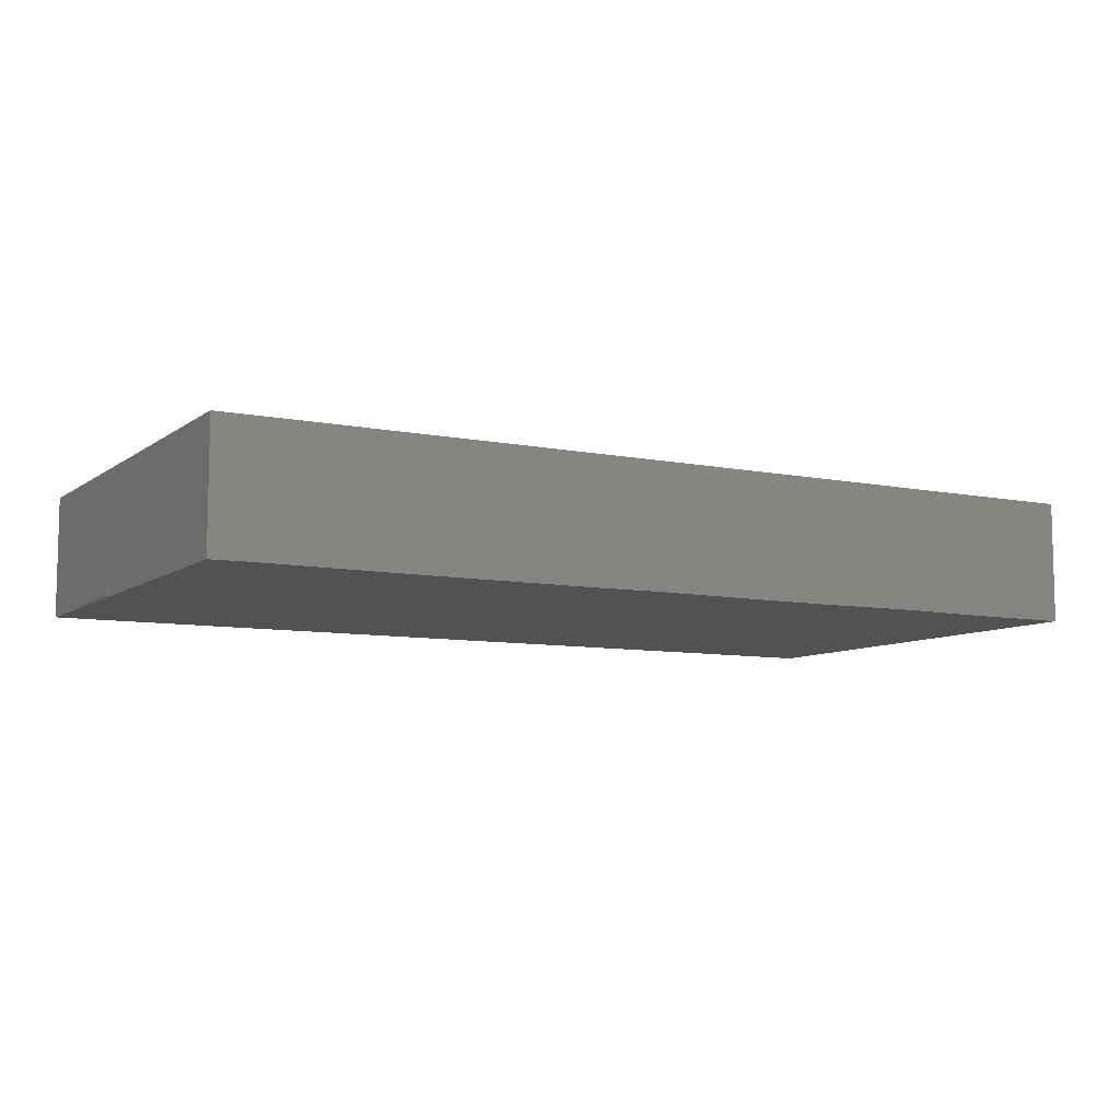
<metadata>
{"format":"stl","ext":"stl","renderer":"f3d","projection":"perspective","resolution":1024,"background":"white","views":[{"elev":-8.3,"azim":-29.1,"up":"+Z"}]}
</metadata>
<code>
# stl→obj: 398 verts, 792 faces
v -0.08217 -0.03667 0.01233
v -0.05777 -0.01418 0.01233
v -0.07272 -0.01442 0.01233
v -0.09165 0.02448 -0.01194
v -0.0915 0.02463 -0.01233
v -0.0915 0.02278 -0.01233
v 0.04173 0.02893 0.01233
v 0.02952 0.02779 0.01233
v 0.0385 0.02113 0.01233
v 0.06886 -0.04685 0.01233
v 0.08075 -0.04685 0.01233
v 0.07661 -0.03901 0.01233
v -0.03935 -0.02751 -0.01233
v -0.03953 -0.01717 -0.01233
v -0.0314 -0.01942 -0.01233
v 0.01034 -0.004026 0.01233
v 0.009152 0.008035 0.01233
v 0.000328 0.007419 0.01233
v -0.003277 0.03782 -0.01233
v -0.01916 0.04685 -0.01233
v -0.0002893 0.04685 -0.01233
v -0.03489 0.0376 -0.01233
v -0.04351 0.04685 -0.01233
v 0.009035 -0.02193 0.01233
v -0.0007042 -0.0305 0.01233
v 0.008752 -0.03006 0.01233
v -0.07902 -0.04685 0.01233
v -0.07058 -0.04685 0.01233
v -0.09165 -0.004779 0.01232
v -0.08223 0.006523 0.01233
v -0.09165 0.006697 0.01233
v 0.0504 0.02206 0.01233
v 0.05882 0.0258 0.01233
v 0.05096 0.03455 0.01233
v 0.02336 0.04685 -0.01233
v 0.01142 0.04685 -0.01233
v 0.01596 0.04685 -0.004345
v 0.08206 0.04685 0.01233
v 0.08295 0.04685 -0.004429
v 0.06813 0.04685 0.003357
v 0.09165 -0.001588 0.01233
v 0.09165 -0.007163 0.00417
v 0.09165 0.003753 0.006111
v -0.04688 0.04685 0.005212
v -0.04509 0.04685 -0.002976
v -0.05514 0.04685 0.0006259
v 0.09165 -0.01033 0.01233
v 0.09165 -0.02463 0.01233
v 0.09165 -0.0173 0.001135
v 0.08132 0.02972 0.01233
v 0.09165 0.03856 0.01233
v 0.07314 0.007131 0.01233
v 0.07143 0.01604 0.01233
v 0.0583 0.0143 0.01233
v -0.01012 -0.03609 0.01233
v 0.0001473 -0.04685 0.01233
v 0.07051 0.009128 -0.01233
v 0.06267 0.01785 -0.01233
v 0.07062 0.02514 -0.01233
v -0.03572 0.04685 0.004721
v -0.02208 0.04685 0.01233
v -0.02656 0.04685 -0.004529
v -0.04404 -0.01462 0.01233
v -0.04449 -0.02655 0.01233
v -0.03468 -0.02752 0.01233
v -0.002988 -0.009656 -0.01233
v 0.008548 -0.00351 -0.01233
v 0.008834 -0.01546 -0.01233
v -0.05128 -0.02044 0.01233
v -0.09165 0.002485 0.003689
v -0.09165 -0.004506 -0.01233
v -0.09165 -0.006771 0.003278
v 0.09165 -0.02904 0.004873
v 0.07997 0.04685 -0.01233
v 0.09165 0.04685 -0.01233
v 0.09165 0.03663 -0.01233
v -0.01509 0.04685 -0.004303
v -0.009086 0.04685 0.004843
v -0.03774 0.0006078 -0.01233
v -0.0346 -0.01028 -0.01233
v -0.04457 -0.006393 -0.01233
v 0.0528 0.04685 0.001404
v 0.05704 0.04685 0.01233
v -0.05874 0.04685 0.01233
v 0.007204 0.02919 0.01233
v 0.007365 0.03812 0.01233
v -0.0007165 0.02706 0.01233
v 0.07468 -0.02252 -0.01233
v 0.06084 -0.03336 -0.01233
v 0.05796 -0.02066 -0.01233
v -0.003708 0.03846 0.01233
v 0.01902 0.004343 0.01233
v 0.02931 -0.001181 0.01233
v 0.03601 0.008278 0.01233
v 0.01563 0.04685 0.01233
v -0.0003093 0.04685 0.01233
v 0.09165 0.0133 0.005301
v 0.09165 0.00687 0.01233
v 0.05889 -0.02749 0.01233
v 0.06318 -0.03722 0.01233
v 0.07102 -0.03017 0.01233
v 0.09165 -0.04685 0.01233
v 0.09165 -0.03574 0.01233
v -0.07842 0.03897 0.01233
v -0.09165 0.03783 0.01233
v -0.08197 0.03107 0.01233
v 0.0209 0.01983 0.01233
v 0.02177 0.03833 0.01233
v 0.0465 0.01641 -0.01233
v 0.05405 0.02312 -0.01233
v 0.05454 0.01131 -0.01233
v 0.08174 -0.03134 -0.01233
v 0.09165 -0.0221 -0.01233
v 0.0635 0.02889 -0.01233
v 0.02924 -0.01464 0.01233
v 0.01979 -0.01313 0.01233
v 0.02059 -0.02179 0.01233
v -0.07714 0.01106 -0.01233
v -0.06979 0.01649 -0.01233
v -0.06903 0.003135 -0.01233
v -0.07095 -0.04685 0.001846
v -0.09165 -0.04685 0.01233
v -0.09165 -0.04685 0.003005
v -0.08092 -0.04685 0.00141
v 0.03249 0.01895 -0.01233
v 0.02358 0.02516 -0.01233
v 0.03257 0.02952 -0.01233
v 0.09165 0.03273 -0.003937
v 0.09165 0.02196 0.003144
v 0.09165 0.0143 -0.01233
v -0.07226 -0.000414 0.01233
v 0.09165 -0.03695 -0.003344
v 0.09165 -0.04685 0.003401
v 0.09165 -0.04685 -0.01233
v 0.08026 -0.04685 -0.01233
v 0.05476 -0.04685 0.001734
v 0.03939 -0.04685 0.0009079
v 0.04696 -0.04685 -0.00377
v 0.05428 -0.04685 0.01233
v 0.04076 -0.04685 0.01233
v -0.06868 0.04685 -0.01233
v -0.06116 0.04685 -0.005415
v -0.05477 0.04685 -0.01233
v 0.09165 0.04685 0.01233
v 0.09165 0.04685 -0.003401
v -0.03907 -0.04685 -0.01233
v -0.04753 -0.03228 -0.01233
v 0.04699 0.04682 0.01233
v 0.0298 -0.01678 -0.01233
v 0.01642 -0.009455 -0.01233
v 0.0246 -0.003071 -0.01233
v -0.05806 0.02157 0.01233
v -0.05109 0.03863 0.01233
v -0.06745 0.03812 0.01233
v -0.0816 0.04685 0.01233
v -0.08179 0.04685 -0.003661
v -0.09165 0.04684 0.00202
v 0.02051 -0.03955 0.01233
v 0.01056 -0.04685 0.01233
v 0.02514 -0.04685 0.01233
v -0.04715 0.00267 -0.01233
v -0.06147 -0.04685 0.01233
v -0.06566 -0.03635 0.01233
v -0.06938 -0.01221 -0.01233
v -0.08433 -0.003903 -0.01233
v 0.0247 0.03698 -0.01233
v -0.007973 -0.02847 -0.01233
v 0.002853 -0.02607 -0.01233
v -0.0006831 -0.03461 -0.01233
v -0.02908 0.006796 -0.01233
v -0.02461 0.01739 -0.01233
v -0.01961 0.008373 -0.01233
v -0.06134 -0.006202 -0.01233
v 0.09165 0.0006272 -0.01233
v 0.02226 -0.03536 -0.01233
v 0.01698 -0.04685 -0.01233
v -0.06231 -0.04685 -0.01233
v -0.05231 -0.04685 -0.004722
v 0.05332 -0.04685 -0.01221
v 0.04457 -0.03788 -0.01233
v -0.02413 -0.01367 -0.01233
v -0.02255 -0.02503 -0.01233
v -0.01249 0.03699 0.01233
v -0.06209 -0.01959 -0.01233
v 0.04068 0.03592 -0.01233
v 0.04119 0.02313 -0.01233
v -0.05543 0.0384 -0.01233
v 0.03211 -0.04685 -0.01233
v -0.01859 -0.04685 -0.01233
v -0.03028 -0.04685 -0.01233
v -0.02543 -0.03962 -0.01233
v -0.04834 -0.04673 -0.01233
v 0.01787 0.01408 -0.01233
v -0.05681 -0.03673 -0.01233
v 0.01886 -0.004061 0.01233
v 0.08061 0.03332 -0.01233
v 0.07089 0.03761 -0.01233
v -0.002041 0.04685 -0.002705
v -0.08335 -0.0195 0.01233
v 0.05407 0.04685 -0.01233
v -0.09157 0.03574 -0.01233
v -0.09165 0.03607 0.003646
v -0.09165 -0.03081 0.002286
v -0.09165 -0.02868 0.01233
v -0.09165 -0.01843 0.003198
v 0.0602 -0.04685 -0.004856
v 0.0382 -0.0098 -0.01233
v 0.07995 -0.004595 0.01233
v 0.06857 -3.037e-05 0.01233
v 0.09165 0.01716 0.01233
v 0.08125 0.01835 0.01233
v 0.04312 0.04685 -0.003353
v -0.06882 0.02842 -0.01233
v -0.05942 0.02036 -0.01233
v -0.01071 -0.03895 -0.01233
v -0.005198 -0.04685 -0.01223
v -0.0508 0.01292 -0.01233
v -0.06028 0.009631 -0.01233
v 0.0131 0.01657 0.01233
v -0.04053 0.03839 0.01233
v -0.04237 0.04685 0.01233
v 0.032 -0.03685 -0.01233
v 0.04759 0.03079 -0.01233
v 0.05555 0.03469 -0.01233
v 0.07917 -0.04685 -0.002632
v 0.03423 0.04685 0.004515
v 0.05015 -0.03723 0.01233
v 0.09165 0.0264 -0.01233
v 0.04356 0.01363 0.01233
v 0.0432 7.781e-05 0.01233
v -0.02937 0.03773 0.01233
v -0.02915 0.02861 0.01233
v 0.02704 0.008539 -0.01233
v -0.08185 -0.01002 0.01233
v -0.09165 -0.01459 0.01233
v -0.05499 -0.02422 -0.01233
v -0.07047 -0.02533 -0.01233
v -0.01018 -0.04685 -0.004958
v -0.04372 0.02861 0.01233
v 0.01055 -0.01316 0.01233
v 0.0003588 -0.01288 0.01233
v -0.04176 0.03027 -0.01233
v 0.01736 -0.02976 0.01233
v 0.07997 -0.01128 -0.01233
v 0.03827 0.04685 0.01233
v -0.06375 0.04685 0.004086
v -0.07142 0.04685 0.01233
v 0.01014 0.03785 -0.01233
v 0.005407 0.02928 -0.01233
v -0.02077 0.02685 -0.01233
v -0.03351 0.02534 -0.01233
v -0.07896 0.04685 -0.01233
v -0.07565 0.03964 -0.01233
v -0.0853 0.04139 -0.01233
v -0.09165 0.04685 -0.01233
v 0.08089 0.01156 -0.01233
v 0.07302 0.03736 0.01233
v 0.07342 0.04685 0.01233
v 0.06417 0.03672 0.01233
v 0.07165 0.02813 0.01233
v -0.0141 0.01421 0.01233
v -0.007846 0.02119 0.01233
v -0.01457 0.02861 0.01233
v 0.0667 -0.02065 0.01233
v 0.05933 -0.01359 0.01233
v 0.002772 -0.04685 -0.005404
v 0.05066 -0.02876 0.01233
v 0.04178 -0.02858 0.01233
v 0.0765 -0.0003727 -0.01233
v 0.06286 -0.01059 -0.01233
v 0.06566 -0.0006982 -0.01233
v -0.05207 -0.01365 -0.01233
v -0.04842 -0.03721 0.01233
v -0.0569 -0.03885 0.01233
v -0.04045 -0.04685 0.01233
v -0.00431 -0.04685 0.002621
v -0.05384 0.02951 -0.01233
v -0.0638 0.03778 -0.01233
v 0.04716 -0.02322 -0.01233
v -0.09165 0.04685 0.01233
v 0.03871 -0.02875 -0.01233
v -0.09165 0.01936 0.01233
v -0.09165 0.02873 0.01233
v -0.09165 0.02453 0.002052
v 0.0732 -0.01414 0.01233
v -0.07335 0.01595 0.01233
v -0.06495 0.007673 0.01233
v -0.03699 0.0141 -0.01233
v -0.005556 -0.02239 0.01233
v -0.08268 0.02185 0.01233
v 0.0102 -0.04685 0.003191
v 0.02678 -0.04685 0.001806
v -0.09165 -0.03773 0.01233
v -0.002356 -0.01956 -0.01233
v -0.02911 -0.002542 -0.01233
v -0.02032 -0.002349 -0.01233
v 0.006209 -0.03968 -0.01233
v -0.0569 -0.029 0.01233
v -0.04504 0.02087 -0.01233
v 0.02891 -0.02627 -0.01233
v -0.0009966 0.0005281 -0.01233
v -0.02778 -0.03271 0.01233
v -0.03938 -0.03755 0.01233
v -0.09165 -0.01843 -0.01233
v -0.09165 -0.01179 -0.005072
v -0.042 -0.04685 -0.0005212
v -0.02648 -0.04685 0.005358
v -0.01337 -0.019 -0.01233
v 0.05349 -0.001922 -0.01233
v 0.07053 -0.03481 -0.01233
v -0.01143 0.02999 -0.01233
v -0.01621 0.03727 -0.01233
v 0.08066 0.024 -0.01233
v -0.07568 -0.04685 -0.005566
v -0.08344 -0.04685 -0.01226
v 0.07158 0.04685 -0.005614
v 0.03644 -0.007152 0.01233
v 0.0831 0.00665 0.01233
v 0.06886 -0.04685 -0.002384
v -0.01403 0.01875 -0.01233
v -0.03597 0.04685 -0.003982
v -0.0702 0.02805 0.01233
v -0.07052 0.04685 -0.003416
v 0.06191 0.04685 -0.00518
v 0.06828 0.04685 -0.01233
v 0.01665 0.004517 -0.01233
v -0.05951 0.001315 0.01233
v -0.05134 -0.006072 0.01233
v -0.04298 -2.935e-05 0.01233
v 0.05898 -0.0007762 0.01233
v -0.004541 0.01004 -0.01233
v -0.01023 0.0004352 -0.01233
v 0.04358 -0.01435 0.01233
v 0.03644 -0.02146 0.01233
v -0.051 0.006694 0.01233
v 0.08263 -0.03152 0.01233
v -0.09165 -0.02983 -0.01233
v 0.06886 -0.04685 -0.01233
v 0.0838 -0.01591 0.01233
v -0.01396 -0.02779 0.01233
v -0.04367 0.01419 0.01233
v 0.006758 0.01032 -0.01233
v 0.05075 -0.009355 0.01233
v -0.02915 -0.0143 0.01233
v -0.03628 -0.00657 0.01233
v -0.02191 0.0001422 0.01233
v -0.01457 -0.0143 0.01233
v 0.03079 0.01642 0.01233
v -0.09165 -0.04685 -0.01233
v 0.003124 0.0189 -0.01233
v 0.01601 0.03074 -0.01233
v -0.09165 0.02779 -0.009076
v -0.02611 -0.02337 0.01233
v -0.09165 0.0107 -0.003013
v -0.03643 0.007254 0.01233
v 0.01284 0.02295 -0.01233
v -0.07756 -0.01737 -0.01233
v -0.08504 -0.01308 -0.01233
v -0.08715 0.02205 -0.01233
v -0.08948 0.02625 -0.01233
v 0.02955 -0.02859 0.01233
v -0.09165 0.01034 -0.01011
v -0.09165 0.01855 -0.008974
v 0.09165 -0.02701 -0.004542
v -0.08285 -0.02437 -0.01233
v -0.07517 -0.03312 -0.01233
v -0.02003 -0.04685 0.01233
v -0.009983 -0.04685 0.01233
v 0.09162 0.03014 0.01233
v -0.01349 -0.008999 -0.01233
v -0.01855 -0.04685 0.001567
v -0.0672 -0.03944 -0.01233
v -0.08933 0.00693 -0.01233
v -0.09152 0.008011 -0.01233
v -0.09028 0.01047 -0.01233
v 0.01839 -0.02471 -0.01233
v 0.03799 0.01084 -0.01233
v 0.04562 0.005292 -0.01233
v -0.09161 0.004772 -0.009927
v -0.09154 0.03019 -0.01233
v -0.08701 0.01404 -0.01233
v -0.09154 0.006223 -0.01233
v -0.09165 0.01912 -0.01194
v -0.09165 0.02129 -0.01029
v -0.09043 0.02212 -0.01233
v -0.0915 0.01351 -0.01233
v -0.0903 0.01229 -0.01233
v -0.0915 0.01165 -0.01233
v -0.09165 0.02733 -0.01158
v -0.09165 0.01375 -0.01194
v -0.09165 0.01733 -0.01194
v -0.0915 0.01907 -0.01233
v -0.0915 0.02092 -0.01233
v -0.09165 0.01018 -0.01194
v -0.09051 0.02357 -0.01233
v -0.09161 0.0218 -0.01204
v -0.09009 0.01736 -0.01233
v -0.09152 0.01543 -0.01233
f 1 2 3
f 4 5 6
f 7 8 9
f 10 11 12
f 13 14 15
f 16 17 18
f 19 20 21
f 20 22 23
f 24 25 26
f 1 27 28
f 29 30 31
f 32 33 34
f 35 36 37
f 38 39 40
f 41 42 43
f 44 45 46
f 47 48 49
f 38 50 51
f 52 53 54
f 25 55 56
f 57 58 59
f 60 61 62
f 63 64 65
f 66 67 68
f 64 63 69
f 70 71 72
f 49 48 73
f 74 75 76
f 77 61 78
f 79 80 81
f 82 83 40
f 84 44 46
f 85 86 87
f 88 89 90
f 91 87 86
f 92 93 94
f 86 95 96
f 43 97 98
f 99 100 101
f 102 103 11
f 104 105 106
f 107 108 86
f 107 86 85
f 109 110 111
f 112 88 113
f 110 114 58
f 115 116 117
f 118 119 120
f 28 27 121
f 122 123 124
f 125 126 127
f 128 129 130
f 128 51 129
f 29 131 30
f 132 133 134
f 135 134 133
f 136 137 138
f 136 139 140
f 141 142 143
f 144 51 145
f 13 146 147
f 83 148 34
f 149 150 151
f 152 153 154
f 155 156 157
f 158 159 160
f 79 81 161
f 162 163 28
f 144 145 38
f 32 54 33
f 33 54 53
f 164 165 120
f 127 166 35
f 167 168 169
f 170 171 172
f 10 12 100
f 120 161 173
f 42 174 43
f 168 175 176
f 162 177 178
f 89 179 180
f 181 182 15
f 61 183 91
f 164 173 184
f 127 185 186
f 2 1 163
f 100 139 10
f 187 143 23
f 176 188 137
f 189 190 191
f 136 10 139
f 147 146 192
f 126 125 193
f 192 194 147
f 93 195 116
f 196 197 74
f 74 76 196
f 95 37 198
f 3 199 1
f 35 200 185
f 157 201 202
f 203 204 205
f 136 138 206
f 149 151 207
f 208 52 209
f 113 132 134
f 210 50 211
f 212 200 35
f 82 200 212
f 213 214 119
f 215 216 189
f 216 215 169
f 217 161 218
f 17 219 18
f 153 220 221
f 120 119 218
f 176 222 188
f 8 108 107
f 110 223 224
f 11 10 225
f 17 92 219
f 107 219 92
f 167 169 215
f 223 185 224
f 95 226 35
f 227 140 139
f 228 128 130
f 229 94 230
f 231 220 232
f 193 125 233
f 234 235 199
f 236 237 184
f 15 14 80
f 147 236 14
f 138 188 179
f 189 216 238
f 220 153 239
f 240 16 241
f 187 23 22
f 187 22 242
f 241 24 240
f 243 24 26
f 87 91 183
f 227 100 99
f 127 35 185
f 244 174 113
f 148 212 245
f 246 247 84
f 19 248 249
f 129 97 130
f 250 251 22
f 22 251 242
f 252 253 254
f 255 252 254
f 41 208 47
f 57 59 256
f 257 258 259
f 260 50 257
f 260 211 50
f 34 259 83
f 44 60 45
f 261 262 263
f 264 265 99
f 216 176 266
f 267 268 227
f 130 174 256
f 269 270 271
f 184 272 236
f 273 274 275
f 266 276 238
f 266 238 216
f 192 177 194
f 214 213 277
f 277 213 278
f 180 179 188
f 279 207 90
f 134 112 113
f 198 96 95
f 105 155 280
f 207 279 281
f 282 283 284
f 46 142 246
f 209 285 208
f 178 177 192
f 286 131 287
f 244 88 270
f 288 171 170
f 281 279 89
f 180 281 89
f 25 24 289
f 289 24 241
f 290 106 283
f 291 176 292
f 1 293 122
f 253 141 278
f 294 68 168
f 295 296 181
f 297 176 216
f 198 77 78
f 163 274 298
f 87 18 219
f 299 242 251
f 300 222 175
f 66 301 67
f 260 53 211
f 302 303 275
f 211 53 52
f 221 61 60
f 304 205 305
f 36 21 37
f 89 279 90
f 286 30 131
f 306 307 275
f 222 176 175
f 66 294 308
f 156 252 255
f 120 218 161
f 68 67 150
f 309 270 207
f 147 14 13
f 89 88 310
f 186 110 109
f 311 250 312
f 245 212 226
f 185 200 224
f 256 313 130
f 313 228 130
f 314 124 315
f 316 39 74
f 160 159 291
f 137 188 138
f 8 7 245
f 272 173 161
f 93 317 230
f 230 94 93
f 208 41 318
f 143 45 23
f 157 255 201
f 225 10 319
f 171 320 172
f 321 20 23
f 46 246 84
f 88 90 270
f 154 104 322
f 247 104 154
f 43 174 97
f 142 141 323
f 252 323 141
f 324 40 316
f 74 325 316
f 151 150 326
f 2 298 69
f 263 262 87
f 323 247 246
f 327 131 2
f 328 63 329
f 77 198 20
f 232 261 263
f 98 97 210
f 54 330 209
f 327 2 328
f 256 59 313
f 156 323 252
f 170 79 288
f 288 251 171
f 172 331 332
f 220 239 232
f 263 61 232
f 61 231 232
f 183 61 263
f 168 176 297
f 87 183 263
f 267 333 334
f 335 152 327
f 329 335 328
f 330 229 230
f 295 79 170
f 83 258 40
f 12 336 101
f 101 336 285
f 87 219 85
f 56 26 25
f 277 242 299
f 187 242 277
f 291 276 266
f 99 101 264
f 56 276 291
f 209 330 285
f 314 121 124
f 121 27 124
f 272 14 236
f 204 203 293
f 123 203 337
f 337 203 205
f 146 13 191
f 282 290 283
f 338 310 135
f 89 310 338
f 339 285 336
f 239 153 152
f 340 55 25
f 341 239 152
f 85 219 107
f 195 16 116
f 34 33 259
f 193 326 342
f 320 331 172
f 108 95 86
f 164 184 237
f 343 267 265
f 224 325 114
f 80 14 81
f 65 344 345
f 241 346 347
f 258 38 40
f 102 11 133
f 155 247 323
f 332 301 66
f 1 28 163
f 223 110 186
f 308 294 167
f 139 100 227
f 193 233 326
f 48 339 336
f 348 229 9
f 348 94 229
f 152 322 286
f 296 295 170
f 296 170 172
f 14 272 81
f 322 104 106
f 123 337 349
f 350 320 311
f 320 250 311
f 351 35 166
f 250 320 171
f 202 201 352
f 239 341 232
f 65 302 353
f 327 287 131
f 342 301 331
f 354 70 31
f 341 329 355
f 265 264 285
f 212 35 226
f 232 346 261
f 346 232 355
f 3 234 199
f 350 249 356
f 105 283 106
f 164 120 173
f 196 76 228
f 313 196 228
f 298 2 163
f 2 131 3
f 165 357 358
f 20 312 250
f 305 72 71
f 57 111 58
f 343 330 230
f 325 197 114
f 110 224 114
f 359 360 213
f 214 218 119
f 117 243 361
f 199 204 1
f 295 80 79
f 7 32 34
f 229 54 32
f 123 349 315
f 315 124 123
f 40 39 316
f 362 354 363
f 228 76 128
f 182 215 191
f 169 168 297
f 289 347 340
f 29 235 234
f 49 364 113
f 115 334 317
f 178 306 275
f 206 319 136
f 24 117 116
f 268 361 160
f 333 230 317
f 159 26 56
f 268 160 140
f 187 277 278
f 268 140 227
f 330 343 265
f 365 366 315
f 237 366 365
f 249 248 351
f 116 16 240
f 95 245 226
f 55 367 368
f 270 269 244
f 157 280 155
f 39 145 75
f 74 39 75
f 26 158 243
f 57 269 271
f 51 369 129
f 137 140 160
f 20 62 77
f 370 296 332
f 325 74 197
f 143 46 45
f 99 265 267
f 182 167 215
f 29 70 72
f 294 66 68
f 368 367 371
f 84 221 44
f 165 164 357
f 364 132 113
f 102 133 103
f 57 256 269
f 269 256 174
f 92 16 195
f 93 92 195
f 237 372 366
f 12 11 336
f 254 253 360
f 275 274 162
f 91 86 96
f 275 162 178
f 34 148 245
f 41 98 318
f 108 245 95
f 259 260 257
f 62 321 60
f 51 50 369
f 114 197 59
f 373 374 375
f 275 303 273
f 200 82 324
f 315 177 314
f 160 291 292
f 9 8 348
f 267 334 268
f 299 214 277
f 43 98 41
f 73 48 103
f 361 268 334
f 84 154 153
f 376 168 68
f 96 61 91
f 78 61 96
f 285 264 101
f 61 220 231
f 82 148 83
f 29 31 70
f 336 103 48
f 53 260 33
f 342 326 67
f 353 302 340
f 132 364 73
f 110 58 111
f 158 361 243
f 160 361 158
f 17 16 92
f 308 167 182
f 9 229 32
f 221 220 61
f 154 322 152
f 122 124 27
f 51 128 145
f 128 76 145
f 259 258 83
f 305 205 72
f 135 310 112
f 372 315 366
f 19 249 311
f 292 176 137
f 115 361 334
f 115 117 361
f 272 161 81
f 112 134 135
f 262 261 18
f 356 351 126
f 225 338 135
f 319 338 225
f 37 95 35
f 191 215 189
f 311 249 350
f 328 69 63
f 8 107 348
f 181 80 295
f 314 177 121
f 339 47 208
f 339 208 285
f 31 30 290
f 55 368 56
f 241 347 289
f 20 198 21
f 158 26 159
f 296 370 181
f 376 175 168
f 308 182 181
f 370 308 181
f 104 247 155
f 200 324 325
f 334 333 317
f 177 315 372
f 278 141 143
f 205 204 235
f 235 204 199
f 227 99 267
f 177 372 194
f 151 326 233
f 11 225 133
f 38 145 39
f 274 163 162
f 376 68 149
f 149 68 150
f 343 333 267
f 343 230 333
f 207 233 377
f 125 377 233
f 58 114 59
f 320 350 331
f 78 96 198
f 351 166 126
f 126 166 127
f 218 214 217
f 94 348 107
f 372 237 194
f 234 3 131
f 252 141 253
f 65 303 302
f 59 197 196
f 282 354 31
f 282 31 290
f 342 350 356
f 97 174 130
f 342 356 193
f 353 344 65
f 347 344 353
f 300 281 222
f 111 309 378
f 378 309 207
f 103 132 73
f 93 116 115
f 24 116 240
f 257 50 38
f 327 152 287
f 287 152 286
f 290 30 286
f 11 103 336
f 47 42 41
f 338 319 206
f 147 194 236
f 269 174 244
f 378 207 377
f 207 270 90
f 370 66 308
f 294 168 167
f 42 49 174
f 7 9 32
f 190 146 191
f 318 211 52
f 210 211 318
f 98 210 318
f 322 290 286
f 214 299 217
f 290 322 106
f 310 88 112
f 298 273 64
f 298 64 69
f 25 289 340
f 38 258 257
f 307 146 190
f 137 136 140
f 307 371 367
f 142 46 143
f 47 49 42
f 238 371 189
f 8 245 108
f 179 338 206
f 332 296 172
f 35 248 36
f 325 224 200
f 123 122 293
f 105 157 202
f 76 75 145
f 105 104 155
f 241 18 346
f 342 331 350
f 144 38 51
f 194 237 236
f 161 217 299
f 122 27 1
f 19 21 248
f 376 149 300
f 109 111 378
f 340 302 367
f 377 109 378
f 330 265 285
f 306 178 192
f 210 97 129
f 223 186 185
f 49 113 174
f 19 311 312
f 20 19 312
f 225 135 133
f 161 288 79
f 359 213 119
f 249 351 356
f 186 377 125
f 109 377 186
f 319 10 136
f 280 157 105
f 120 165 118
f 191 13 15
f 284 363 354
f 213 360 253
f 278 213 253
f 300 149 207
f 359 119 118
f 202 352 284
f 354 282 284
f 71 70 379
f 70 354 379
f 369 210 129
f 337 315 349
f 306 146 307
f 82 212 148
f 254 360 201
f 332 331 301
f 59 196 313
f 321 45 60
f 270 309 271
f 309 111 271
f 49 73 364
f 266 176 291
f 380 201 360
f 165 373 118
f 255 254 201
f 304 71 358
f 18 87 262
f 358 71 165
f 305 71 304
f 324 82 40
f 50 210 369
f 307 189 371
f 276 56 368
f 186 125 127
f 359 118 381
f 288 161 299
f 159 56 291
f 382 374 373
f 367 275 307
f 15 182 191
f 180 188 222
f 281 180 222
f 156 255 157
f 103 133 132
f 284 352 363
f 354 362 379
f 151 233 207
f 34 245 7
f 383 363 384
f 300 207 281
f 359 381 385
f 368 371 276
f 137 160 292
f 205 235 72
f 235 29 72
f 373 375 118
f 84 153 221
f 380 352 201
f 302 275 367
f 143 187 278
f 338 179 89
f 337 205 304
f 138 179 206
f 337 365 315
f 323 156 155
f 71 373 165
f 202 284 283
f 45 321 23
f 198 37 21
f 77 62 61
f 370 332 66
f 386 387 388
f 202 283 105
f 363 352 384
f 352 380 389
f 71 382 373
f 390 363 391
f 71 379 382
f 381 118 375
f 238 276 371
f 392 393 385
f 362 363 390
f 362 374 382
f 379 362 382
f 394 388 374
f 359 395 360
f 385 395 359
f 384 396 383
f 365 337 304
f 4 384 352
f 4 352 389
f 358 365 304
f 388 390 386
f 386 397 381
f 351 248 35
f 392 385 397
f 385 381 397
f 250 22 20
f 353 340 347
f 171 251 250
f 24 243 117
f 388 375 374
f 391 363 383
f 84 247 154
f 244 113 88
f 387 381 375
f 57 271 111
f 303 65 64
f 273 303 64
f 184 173 272
f 365 357 237
f 386 381 387
f 344 347 346
f 374 362 394
f 383 393 392
f 387 375 388
f 21 36 248
f 60 44 221
f 390 391 398
f 389 5 4
f 380 5 389
f 5 360 395
f 5 395 6
f 395 385 6
f 5 380 360
f 390 398 386
f 150 67 326
f 386 398 397
f 15 80 181
f 204 293 1
f 394 390 388
f 325 324 316
f 383 396 393
f 392 397 398
f 391 392 398
f 396 6 393
f 6 385 393
f 391 383 392
f 4 6 396
f 396 384 4
f 394 362 390
f 358 357 365
f 29 234 131
f 69 328 2
f 251 288 299
f 193 356 126
f 62 20 321
f 328 335 327
f 152 335 341
f 63 65 345
f 346 329 345
f 329 346 355
f 341 355 232
f 261 346 18
f 54 229 330
f 28 121 162
f 189 307 190
f 142 323 246
f 260 259 33
f 47 339 48
f 208 318 52
f 274 273 298
f 162 121 177
f 306 192 146
f 329 341 335
f 209 52 54
f 342 67 301
f 164 237 357
f 18 241 16
f 345 329 63
f 345 344 346
f 115 317 93
f 169 297 216
f 175 376 300
f 367 55 340
f 123 293 203
f 94 107 92
f 101 100 12

</code>
